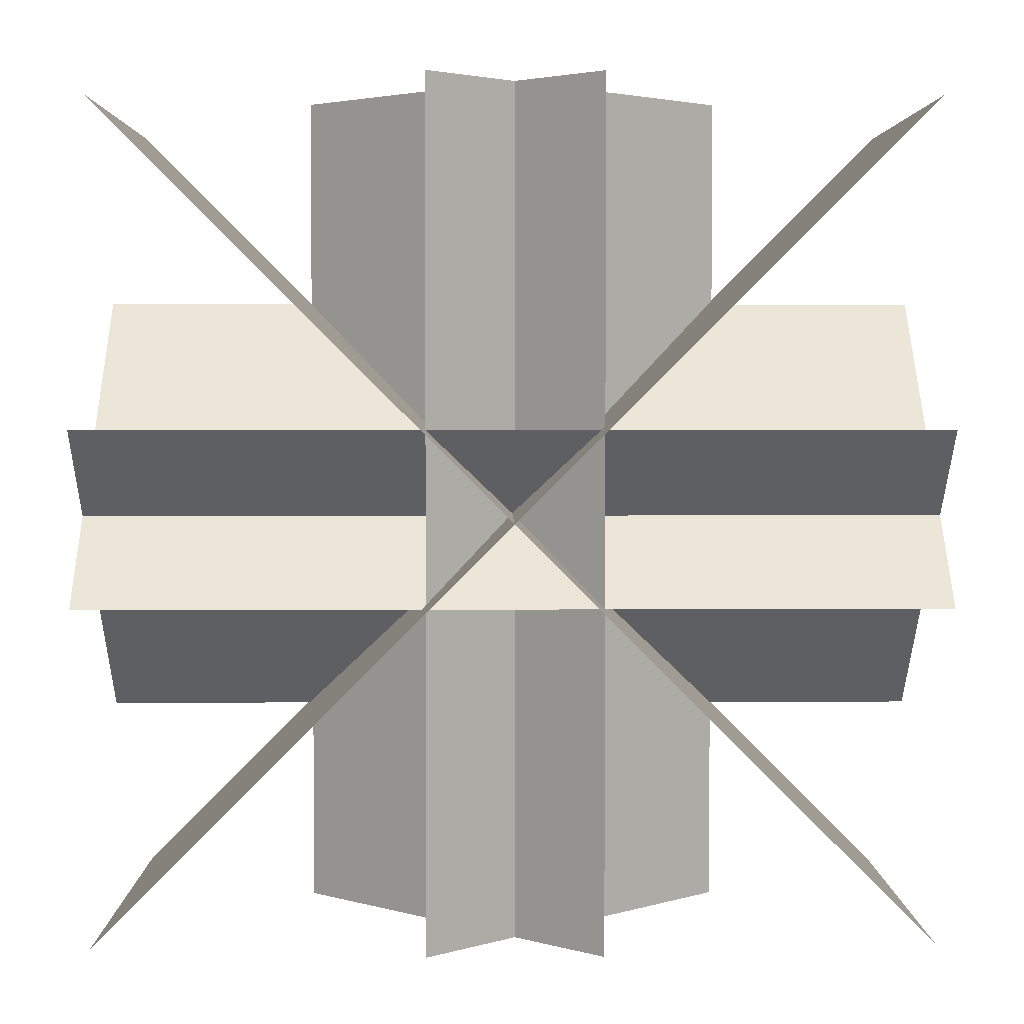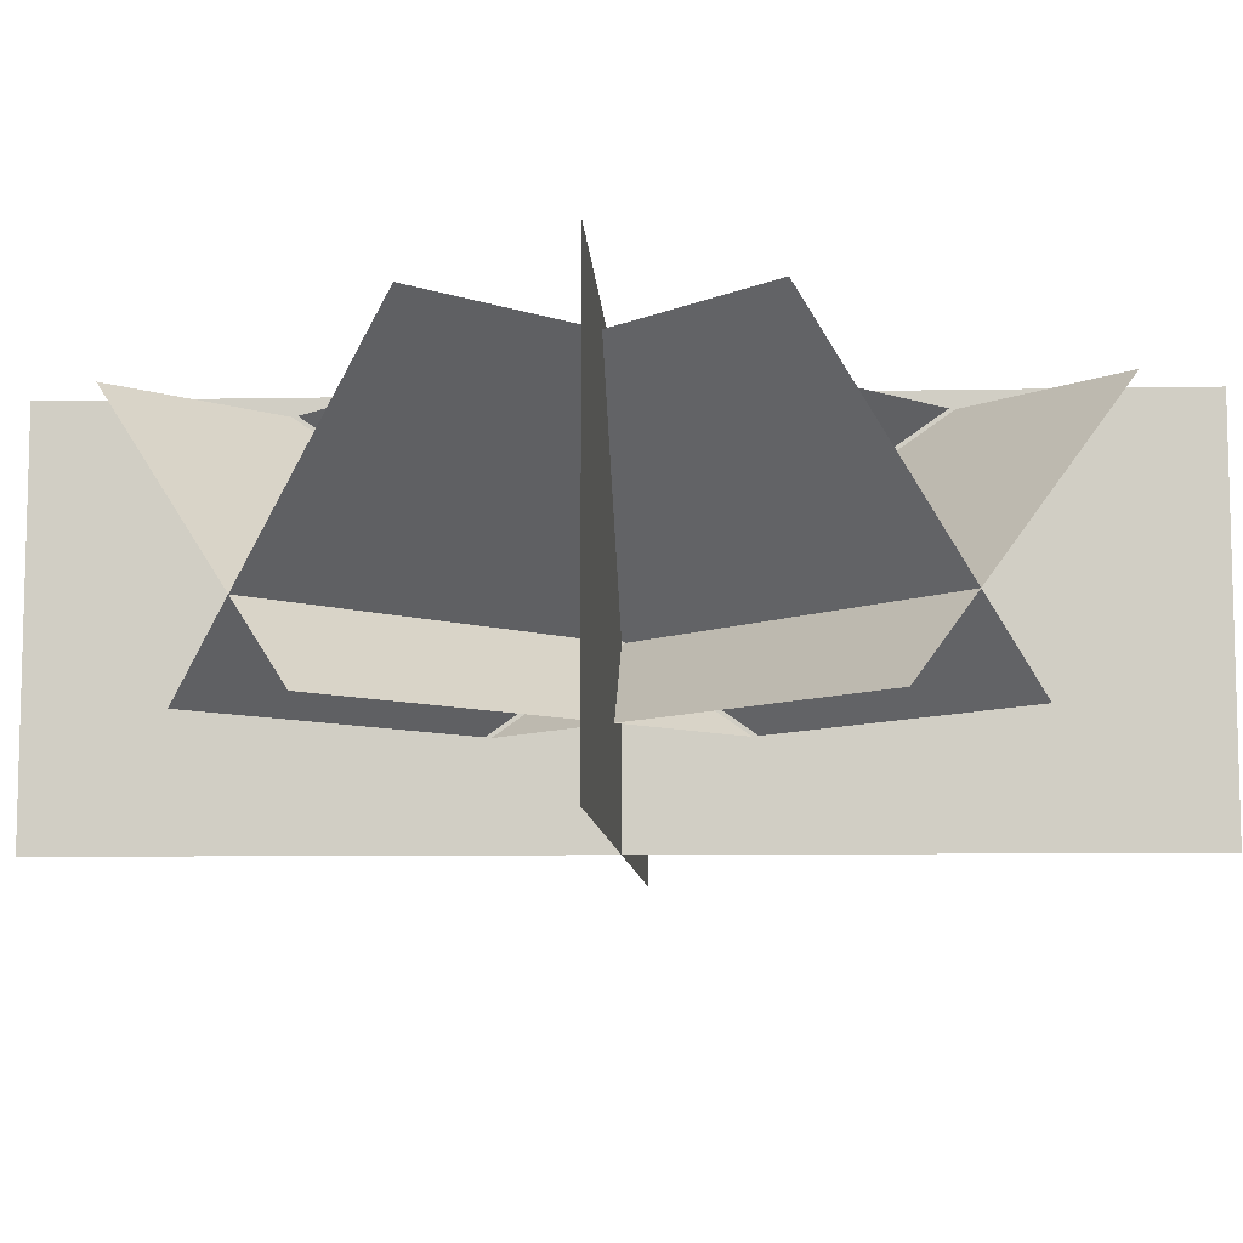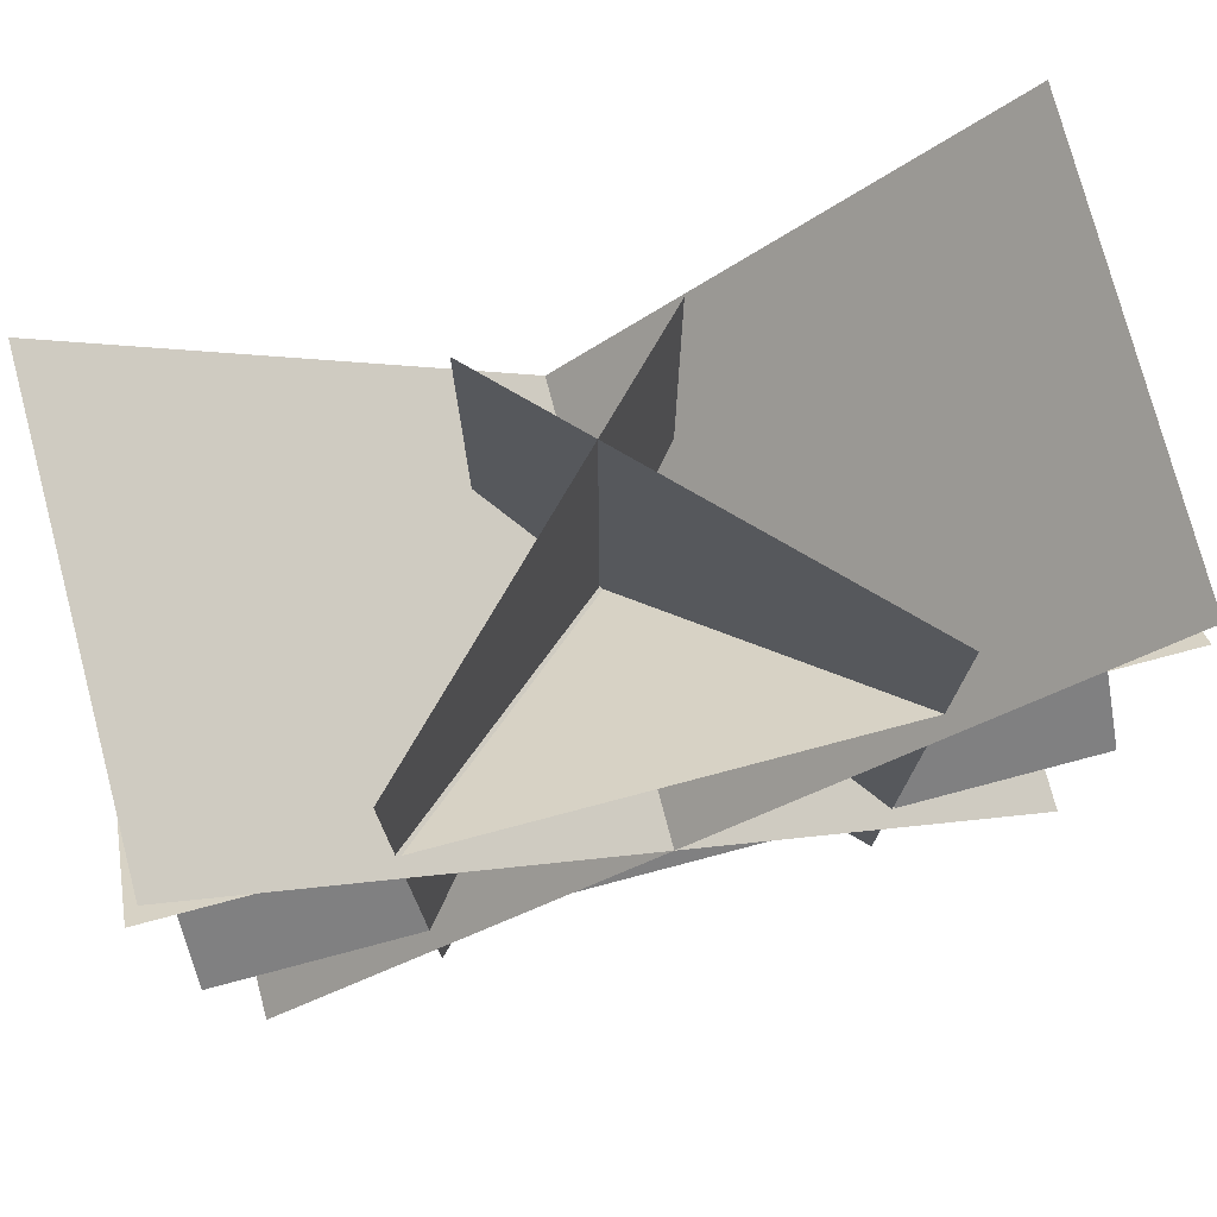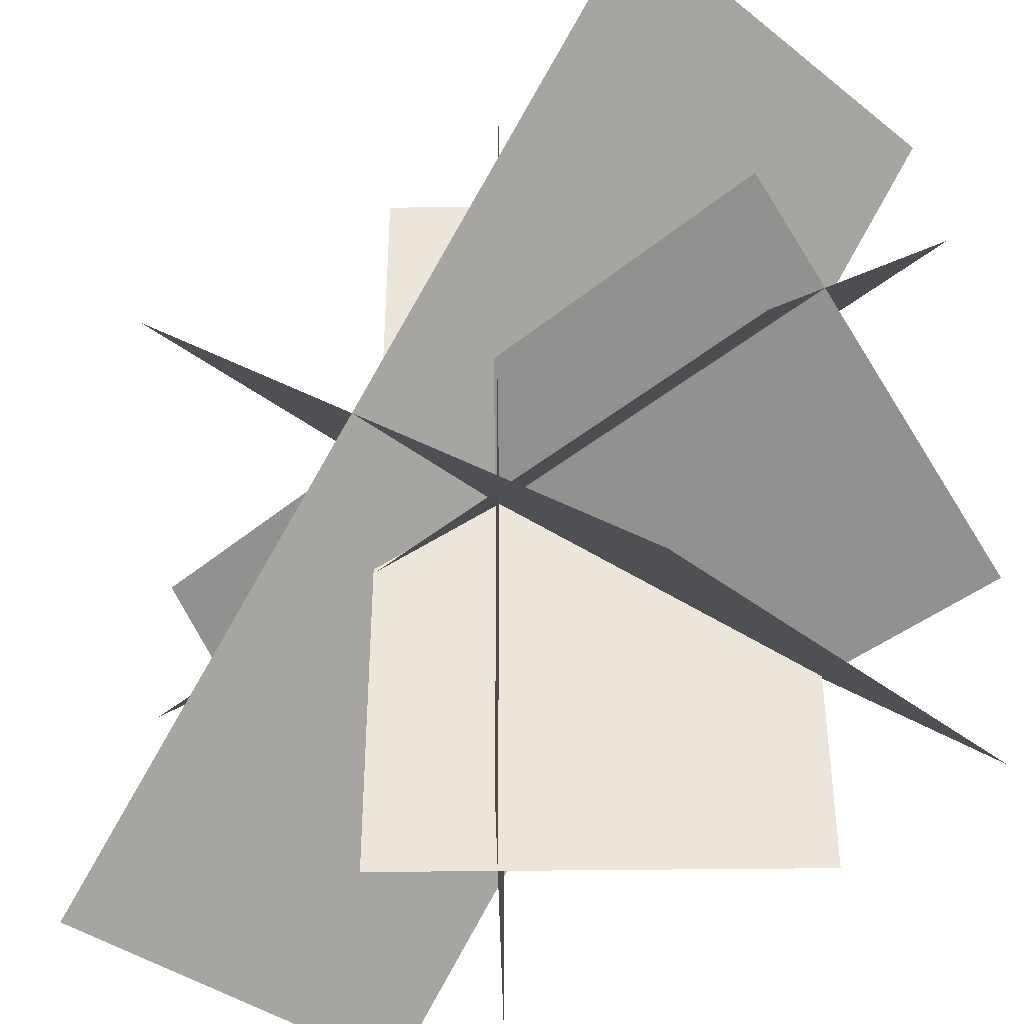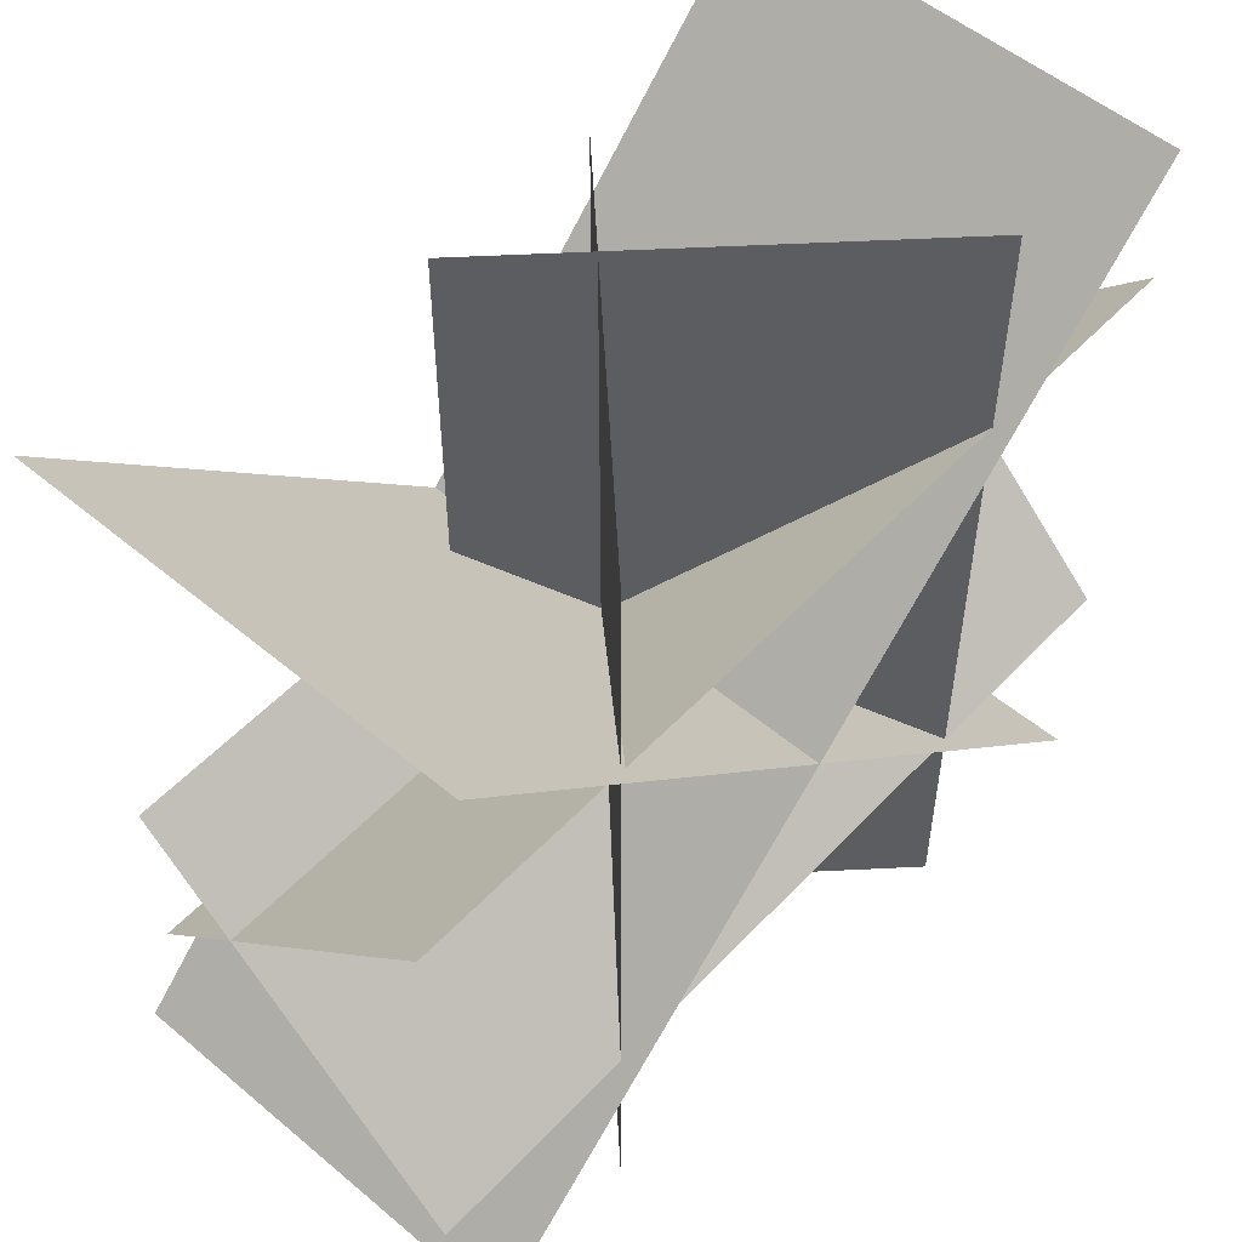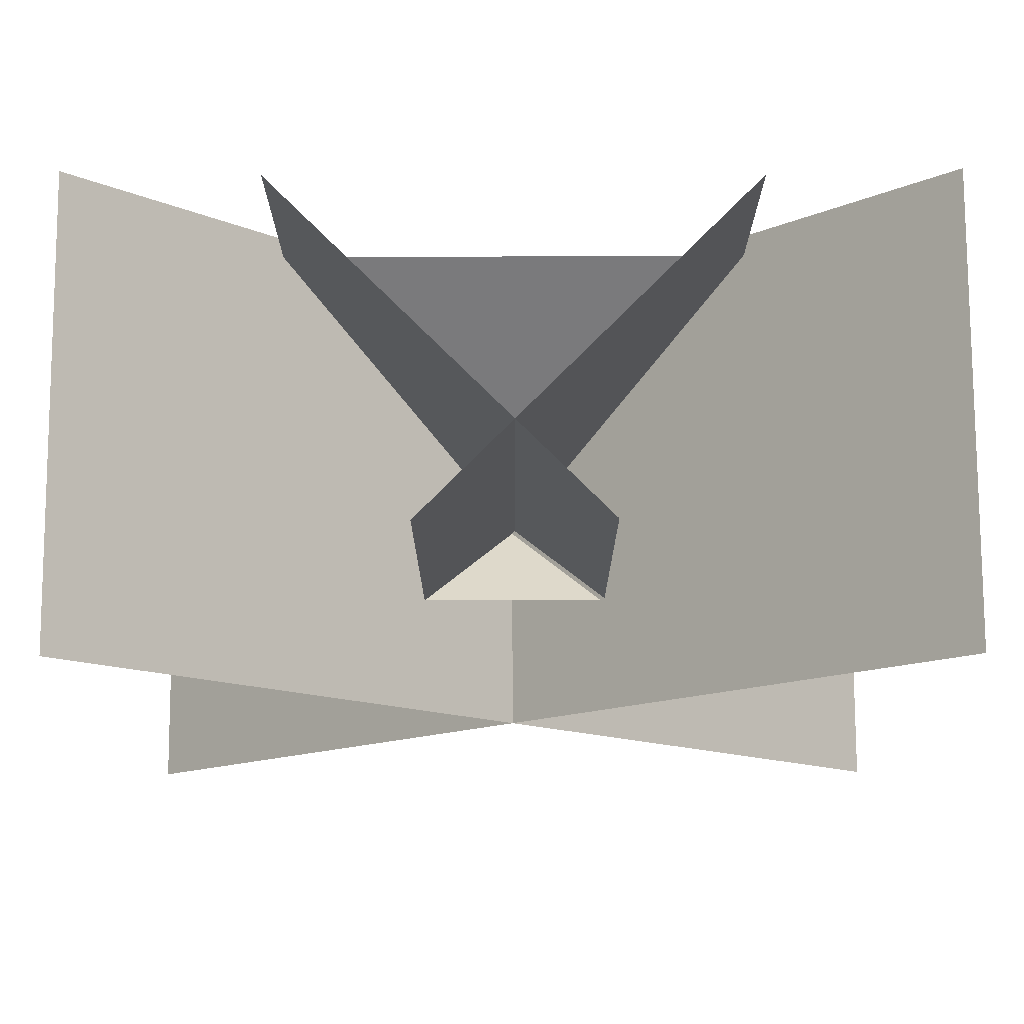
<metadata>
{"format":"obj","ext":"obj","renderer":"f3d","projection":"perspective","resolution":1024,"background":"white","views":[{"elev":3.1,"azim":-0.7,"up":"+Z"},{"elev":-8.5,"azim":-42.0,"up":"+Y"},{"elev":76.3,"azim":165.2,"up":"+Z"},{"elev":-39.6,"azim":45.9,"up":"+Z"},{"elev":53.3,"azim":131.9,"up":"+Z"},{"elev":76.8,"azim":-0.2,"up":"+Z"}]}
</metadata>
<code>
o cube
v -0.4185 0.5441 1.411
v 1.42 0.5441 -0.4278
v 1.42 1.544 -0.4278
v -0.4185 1.544 1.411
v 1.42 0.5441 -0.4278
v -0.4185 0.5441 1.411
v -0.4185 1.544 1.411
v 1.42 1.544 -0.4278
f 1 2 3 4
f 5 6 7 8
o cube.000
v 1.42 0.5441 1.411
v -0.4185 0.5441 -0.4278
v -0.4185 1.544 -0.4278
v 1.42 1.544 1.411
v -0.4185 0.5441 -0.4278
v 1.42 0.5441 1.411
v 1.42 1.544 1.411
v -0.4185 1.544 -0.4278
f 9 10 11 12
f 13 14 15 16
o cube.001
v -0.4993 0.7941 0.6887
v 1.501 0.7941 0.6887
v 1.501 1.501 -0.01838
v -0.4993 1.501 -0.01838
v -0.4993 1.501 -0.01838
v 1.501 1.501 -0.01838
v 1.501 0.7941 0.6887
v -0.4993 0.7941 0.6887
f 17 18 19 20
f 21 22 23 24
o cube.002
v 0.3034 0.7941 1.491
v 1.011 1.501 1.491
v 1.011 1.501 -0.5086
v 0.3034 0.7941 -0.5086
v 0.3034 0.7941 -0.5086
v 1.011 1.501 -0.5086
v 1.011 1.501 1.491
v 0.3034 0.7941 1.491
f 25 26 27 28
f 29 30 31 32
o cube.003
v -0.4993 1.503 0.9916
v 1.501 1.503 0.9916
v 1.501 0.7961 0.2845
v -0.4993 0.7961 0.2845
v -0.4993 0.7961 0.2845
v 1.501 0.7961 0.2845
v 1.501 1.503 0.9916
v -0.4993 1.503 0.9916
f 33 34 35 36
f 37 38 39 40
o cube.004
v 0.000531 1.503 1.491
v 0.7076 0.7961 1.491
v 0.7076 0.7961 -0.5086
v 0.000531 1.503 -0.5086
v 0.000531 1.503 -0.5086
v 0.7076 0.7961 -0.5086
v 0.7076 0.7961 1.491
v 0.000531 1.503 1.491
f 41 42 43 44
f 45 46 47 48

</code>
